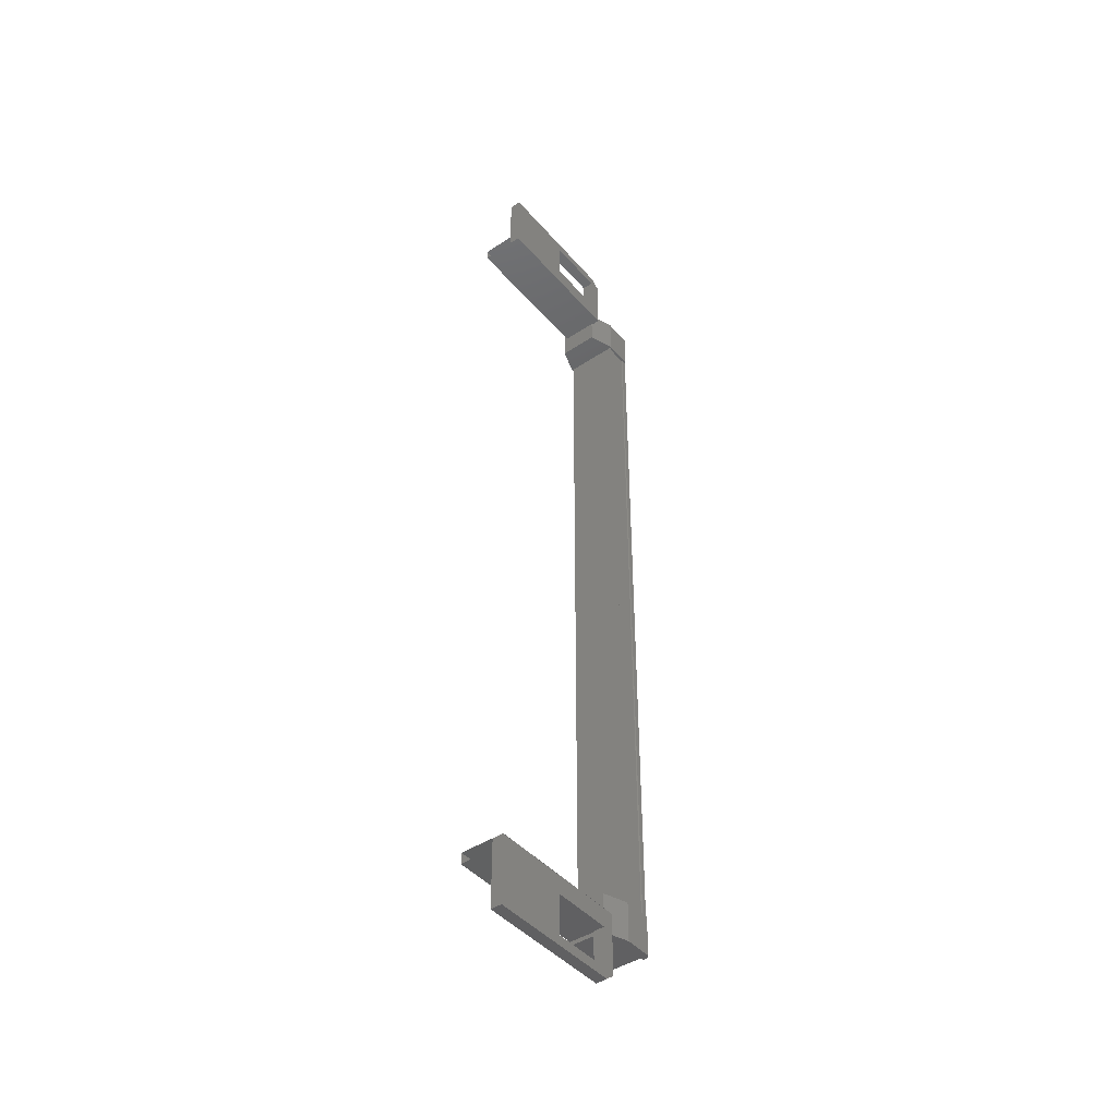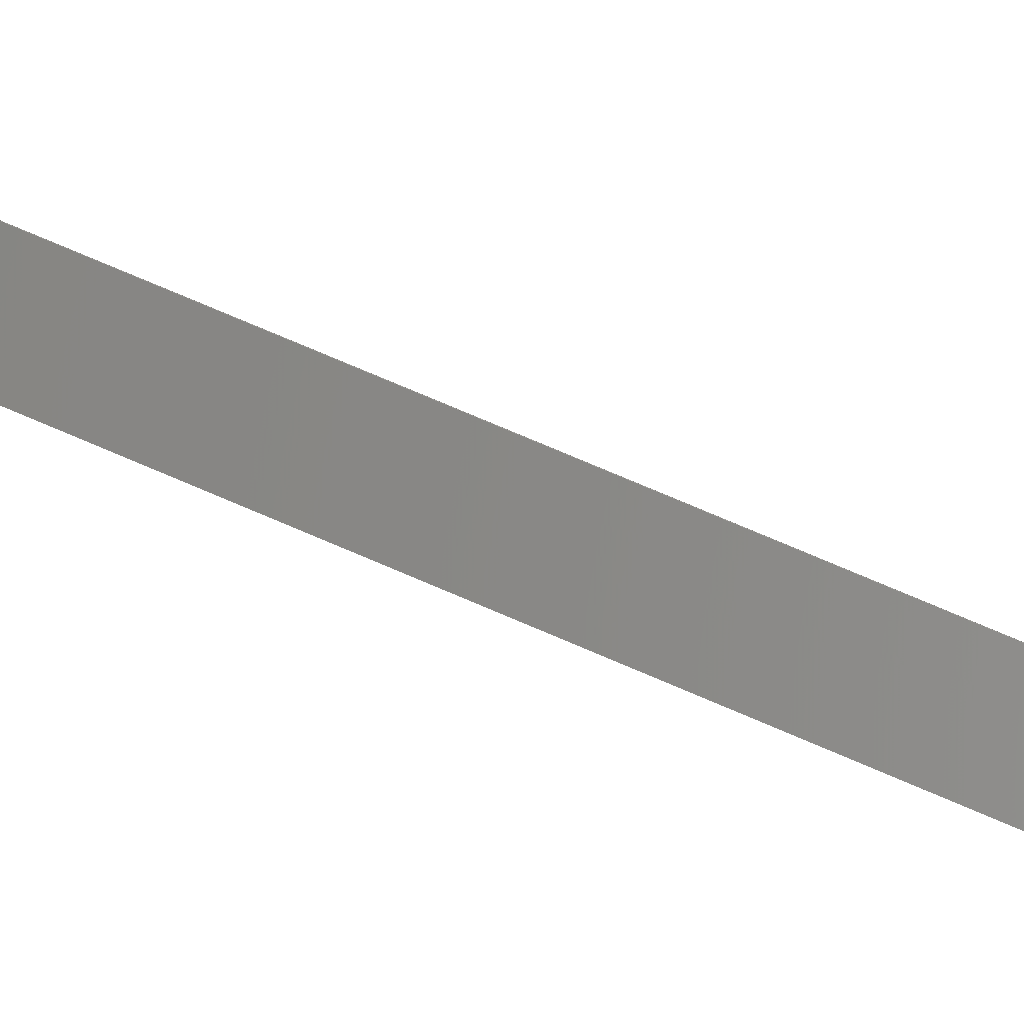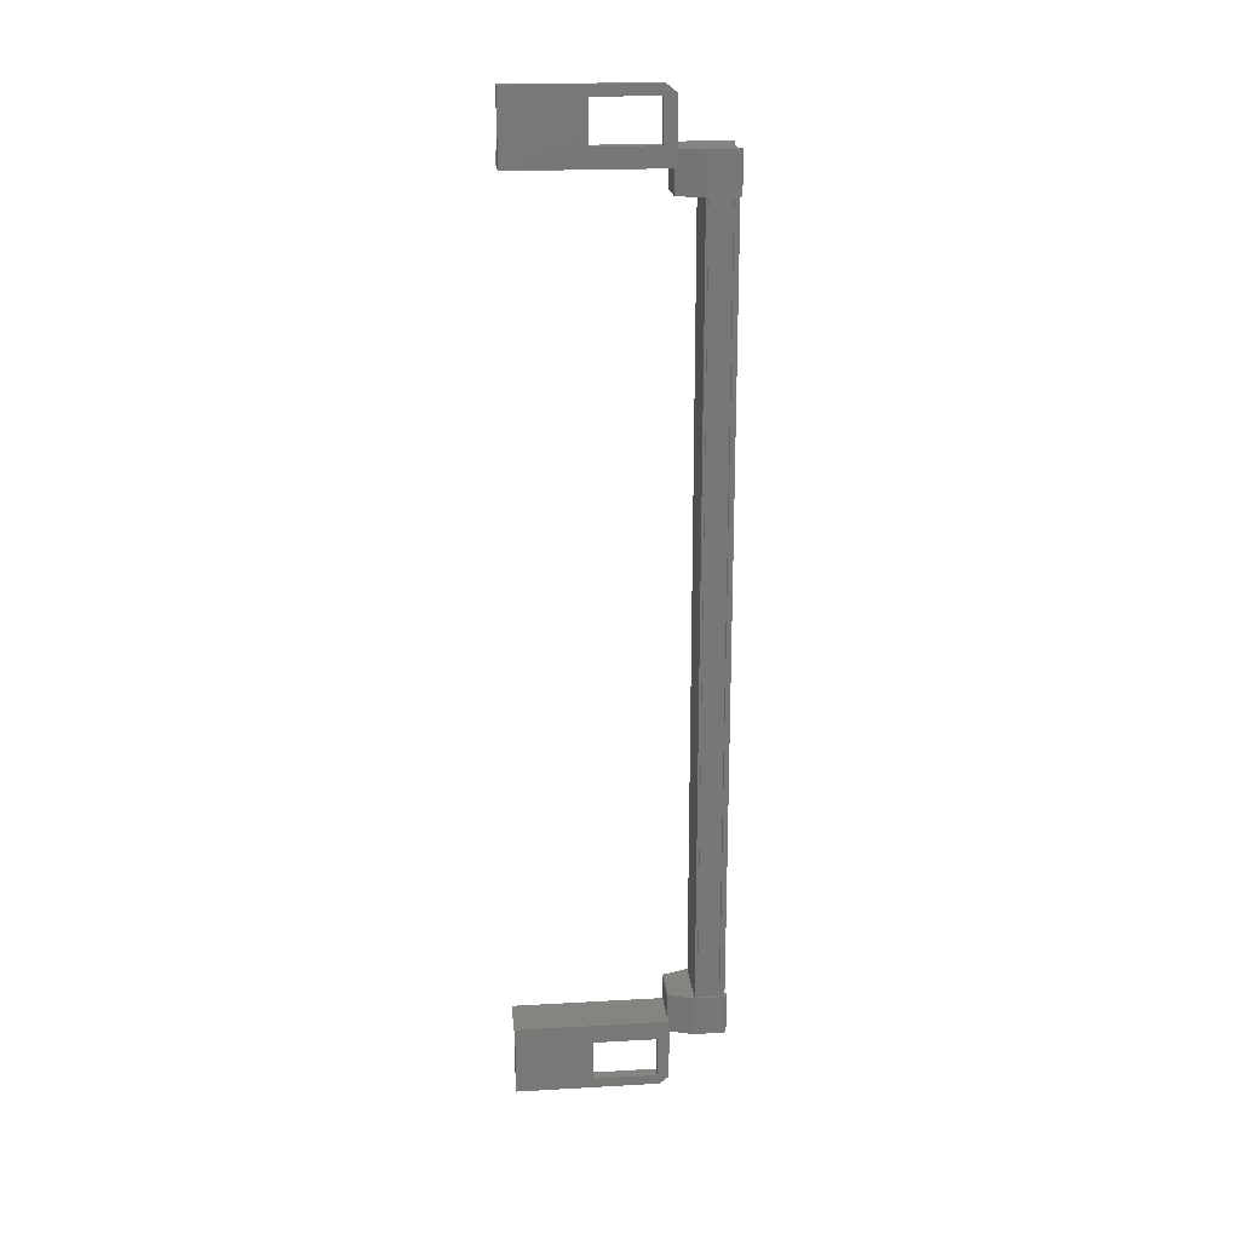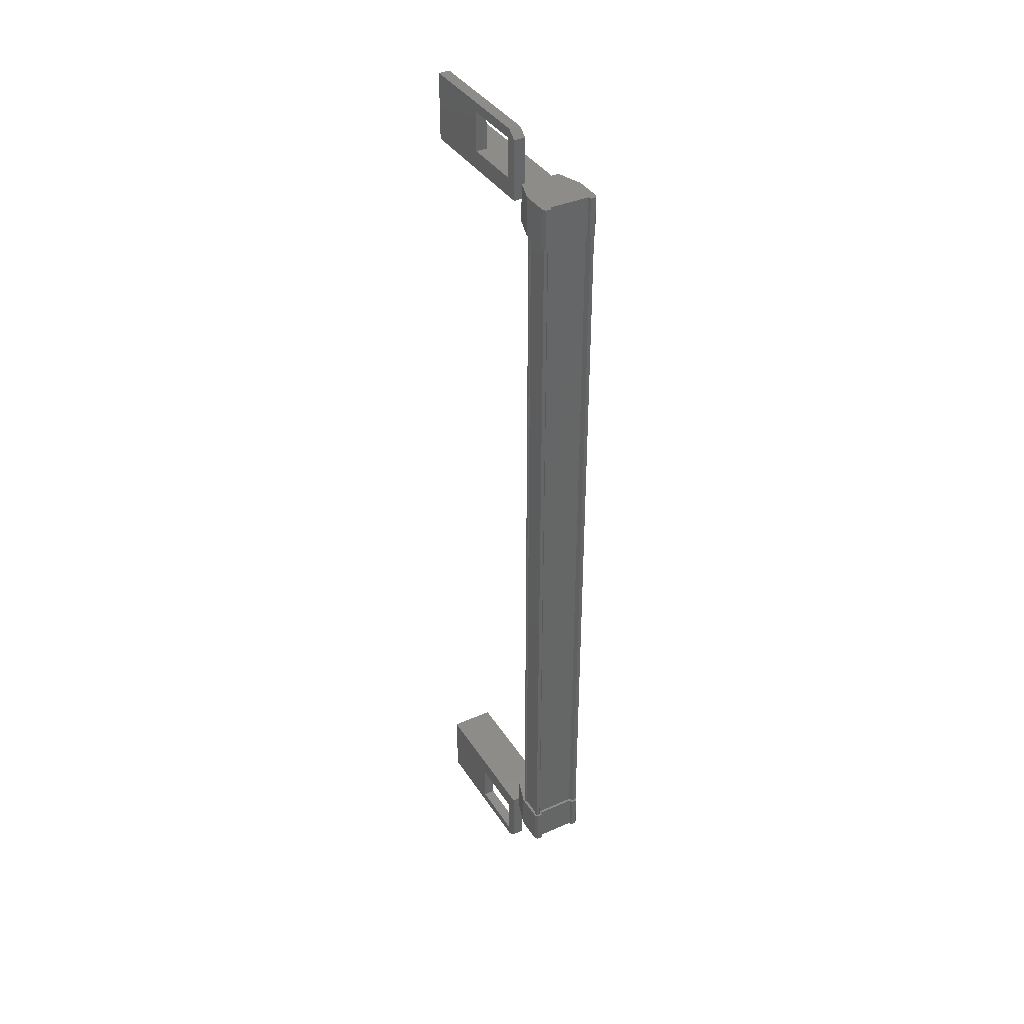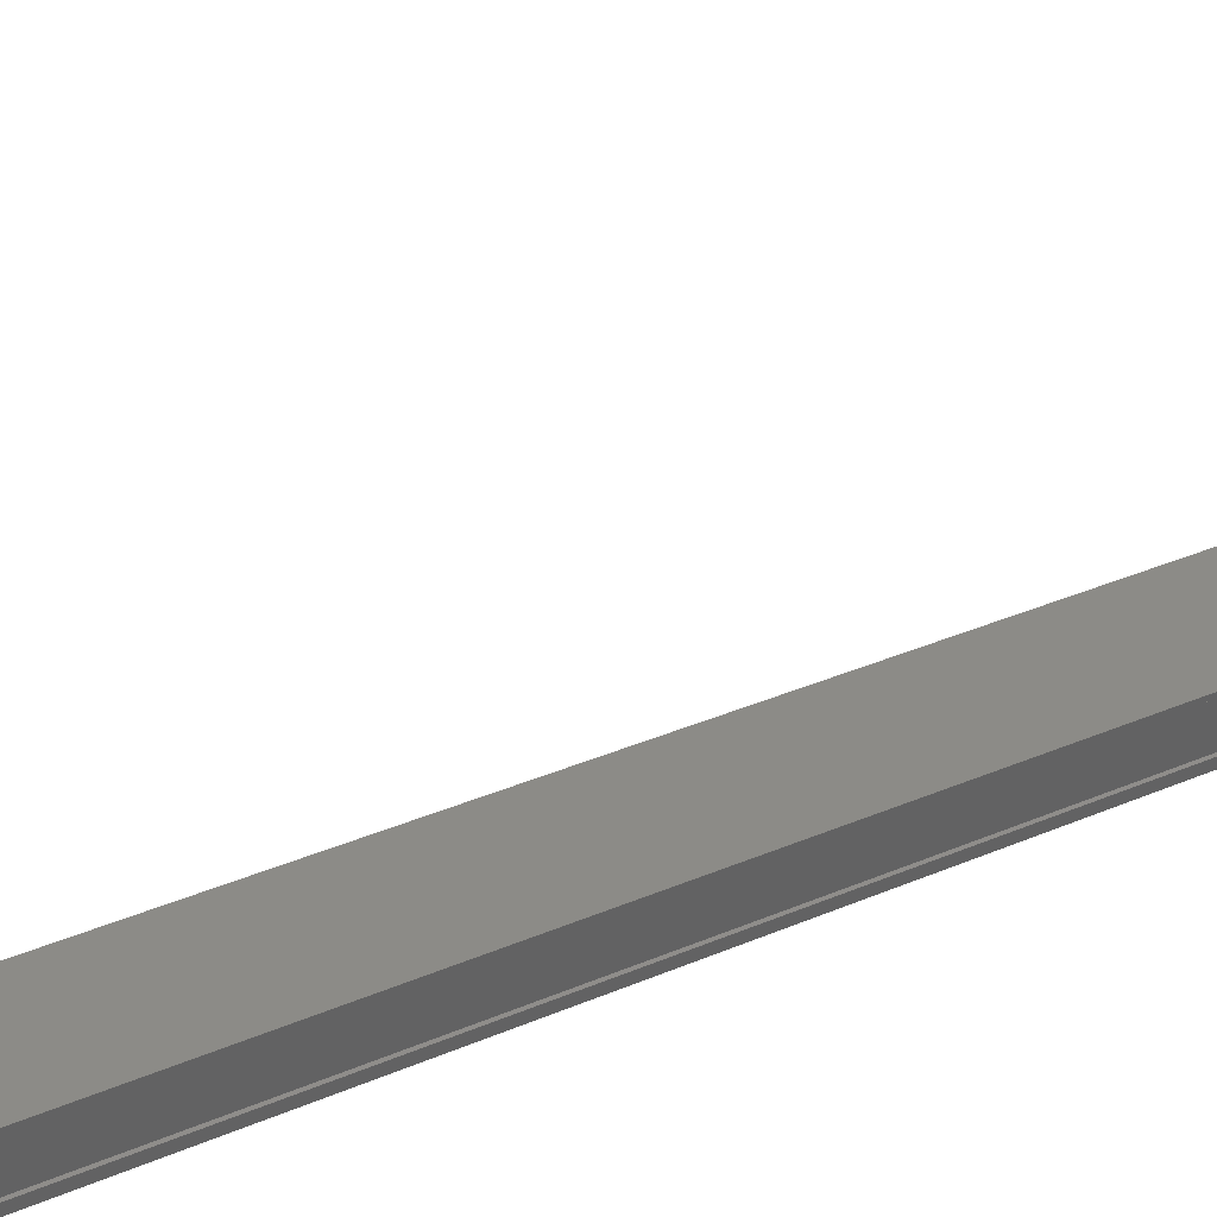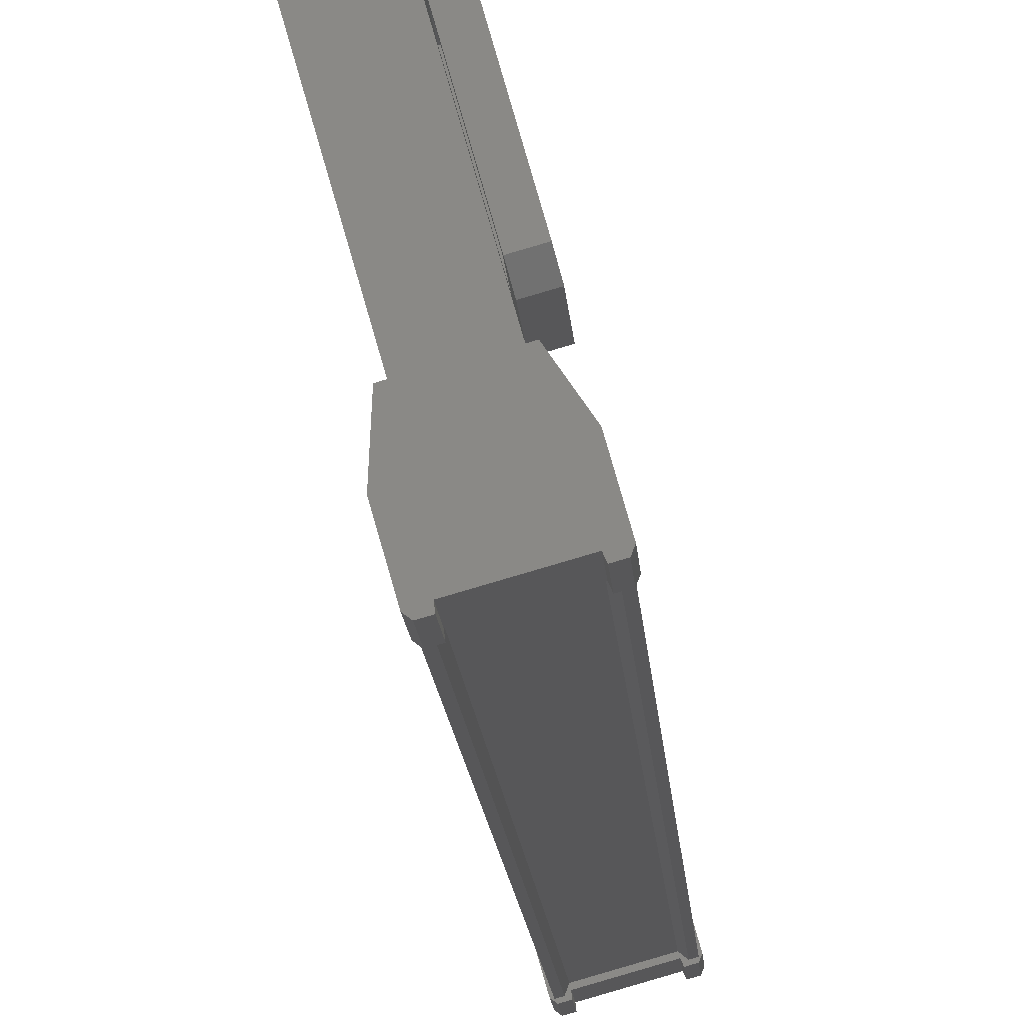
<metadata>
{"format":"stl","ext":"stl","renderer":"f3d","projection":"perspective","resolution":1024,"background":"white","views":[{"elev":-44.1,"azim":21.7,"up":"+Y"},{"elev":73.9,"azim":-66.7,"up":"+Z"},{"elev":20.2,"azim":68.1,"up":"+Y"},{"elev":38.0,"azim":134.9,"up":"+Y"},{"elev":20.8,"azim":-132.4,"up":"+Z"},{"elev":-10.8,"azim":2.8,"up":"+Z"}]}
</metadata>
<code>
# stl→obj: 132 verts, 210 faces
v 15.51 -785.7 -85.02
v 15.43 -786.8 -84.96
v 15.43 -785.7 -84.96
v 15.2 -786.8 -84.15
v 16.51 -760.9 -82.69
v 15.68 -760.9 -81.02
v 16.19 -760.9 -82.78
v 16.21 -760.6 -82.85
v 16.21 -788.4 -82.85
v 15.68 -788.1 -81.02
v 16.19 -788.1 -82.78
v 16.51 -788.1 -82.69
v 16.99 -786.3 -84.53
v 16.89 -786.3 -84.56
v 16.89 -762.7 -84.56
v 16.77 -762.7 -84.48
v 15.2 -762.2 -84.15
v 15.43 -763.3 -84.96
v 15.2 -763.3 -84.15
v 15.65 -763.3 -84.88
v 15.27 -786.3 -84.22
v 15.27 -762.7 -84.22
v 15.3 -786.3 -84.22
v 15.3 -762.7 -84.22
v 15.47 -762.7 -84.81
v 15.38 -787.7 -79.97
v 15.08 -788.4 -78.91
v 15.08 -786.4 -78.91
v 15.4 -786.4 -78.82
v 16.6 -786.4 -83.01
v 16.84 -786.8 -84.64
v 16.99 -785.7 -84.6
v 16.99 -786.8 -84.6
v 17.03 -785.7 -84.5
v 17.03 -786.8 -84.5
v 15.08 -762.6 -78.91
v 15.4 -762.6 -78.82
v 15.08 -760.6 -78.91
v 15.4 -760.6 -78.82
v 16.53 -760.6 -82.76
v 16.6 -788.2 -83.01
v 16.28 -788.2 -83.1
v 16.28 -786.4 -83.1
v 16.19 -786.9 -82.78
v 15.68 -786.9 -81.02
v 15.64 -786.3 -84.8
v 15.59 -786.3 -84.94
v 15.59 -762.7 -84.94
v 15.48 -786.3 -84.97
v 15.48 -762.7 -84.97
v 15.68 -762.1 -81.02
v 16.19 -762.1 -82.78
v 16.28 -762.6 -83.1
v 16.28 -760.8 -83.1
v 16.6 -760.8 -83.01
v 17.03 -762.2 -84.5
v 17.03 -763.3 -84.5
v 16.99 -762.2 -84.6
v 16.99 -763.3 -84.6
v 16.84 -762.2 -84.64
v 15.67 -763.3 -84.97
v 15.51 -763.3 -85.02
v 15.43 -762.2 -84.96
v 15.2 -785.7 -84.15
v 15.65 -785.7 -84.88
v 15.67 -785.7 -84.97
v 15.64 -762.7 -84.8
v 16.77 -786.3 -84.48
v 16.51 -786.9 -82.69
v 16 -786.9 -80.93
v 15.4 -788.4 -78.82
v 16.53 -788.4 -82.76
v 16.6 -762.6 -83.01
v 16 -762.1 -80.93
v 16 -760.9 -80.93
v 15.33 -786.4 -83.35
v 14.14 -786.4 -79.18
v 15.33 -786.7 -83.35
v 14.14 -786.7 -79.18
v 16.59 -786.7 -82.99
v 15.4 -786.7 -78.82
v 15.44 -762.7 -84.83
v 15.44 -786.3 -84.83
v 15.47 -786.3 -84.81
v 15.4 -762.3 -78.82
v 16.59 -762.3 -82.99
v 14.14 -762.3 -79.18
v 15.33 -762.3 -83.35
v 14.14 -762.6 -79.18
v 15.33 -762.6 -83.35
v 16.59 -762.6 -82.99
v 15.25 -786.3 -84.15
v 15.25 -762.7 -84.15
v 16.76 -786.3 -83.71
v 16.76 -762.7 -83.71
v 16.78 -786.3 -83.78
v 16.78 -762.7 -83.78
v 16.75 -786.3 -83.8
v 16.75 -762.7 -83.8
v 16.92 -786.3 -84.39
v 16.92 -762.7 -84.39
v 16.95 -786.3 -84.4
v 16.95 -762.7 -84.4
v 16.99 -762.7 -84.53
v 15.38 -761.3 -79.97
v 16.51 -762.1 -82.69
v 16 -788.1 -80.93
v 16.8 -786.8 -84.55
v 16.8 -785.7 -84.55
v 16.84 -785.7 -84.64
v 16.8 -785.7 -83.69
v 16.8 -786.8 -83.69
v 15.65 -786.8 -84.88
v 15.51 -786.8 -85.02
v 15.67 -786.8 -84.97
v 16.35 -785.7 -83.05
v 16.35 -786.8 -83.05
v 15.24 -786.8 -83.37
v 15.24 -785.7 -83.37
v 16.8 -762.2 -83.69
v 15.24 -762.2 -83.37
v 15.24 -763.3 -83.37
v 16.35 -763.3 -83.05
v 16.35 -762.2 -83.05
v 16.8 -763.3 -83.69
v 16.8 -763.3 -84.55
v 15.65 -762.2 -84.88
v 15.67 -762.2 -84.97
v 15.51 -762.2 -85.02
v 16.8 -762.2 -84.55
v 16.84 -763.3 -84.64
v 16.59 -786.4 -82.99
f 1 2 3
f 3 2 4
f 5 6 7
f 7 6 8
f 9 10 11
f 11 10 12
f 13 14 15
f 15 14 16
f 17 18 19
f 19 18 20
f 21 22 23
f 23 22 24
f 24 25 23
f 26 27 28
f 28 27 29
f 29 30 28
f 31 32 33
f 33 32 34
f 34 35 33
f 36 37 38
f 38 37 39
f 39 40 38
f 41 42 43
f 43 42 44
f 44 45 43
f 46 47 48
f 48 47 49
f 49 50 48
f 51 52 53
f 53 52 54
f 54 55 53
f 56 57 58
f 58 57 59
f 59 60 58
f 61 20 62
f 62 20 18
f 18 63 62
f 17 63 18
f 4 64 3
f 3 64 65
f 65 1 3
f 66 1 65
f 48 67 46
f 46 67 16
f 16 68 46
f 14 68 16
f 69 30 70
f 70 30 29
f 29 71 70
f 27 71 29
f 72 71 27
f 36 73 37
f 37 73 74
f 74 39 37
f 75 39 74
f 40 39 75
f 29 76 77
f 77 76 78
f 78 79 77
f 80 79 78
f 81 79 80
f 50 49 82
f 82 49 83
f 83 25 82
f 84 25 83
f 23 25 84
f 85 86 87
f 87 86 88
f 88 89 87
f 90 89 88
f 37 89 90
f 90 91 37
f 21 92 93
f 93 92 94
f 94 95 93
f 96 95 94
f 97 95 96
f 96 98 97
f 97 98 99
f 99 98 100
f 100 101 99
f 102 101 100
f 103 101 102
f 102 13 103
f 103 13 104
f 104 13 15
f 40 8 38
f 38 8 6
f 6 105 38
f 51 105 6
f 36 105 51
f 51 53 36
f 36 53 73
f 73 53 55
f 55 106 73
f 5 106 55
f 52 106 5
f 5 7 52
f 52 7 54
f 54 7 8
f 8 55 54
f 40 55 8
f 5 55 40
f 40 75 5
f 5 75 6
f 6 75 74
f 74 51 6
f 106 51 74
f 52 51 106
f 44 69 45
f 45 69 70
f 70 10 45
f 107 10 70
f 12 10 107
f 107 72 12
f 12 72 41
f 41 72 9
f 9 42 41
f 11 42 9
f 44 42 11
f 11 12 44
f 44 12 69
f 69 12 41
f 41 30 69
f 43 30 41
f 28 30 43
f 43 45 28
f 28 45 26
f 26 45 10
f 10 27 26
f 9 27 10
f 72 27 9
f 108 109 31
f 31 109 110
f 110 32 31
f 109 32 110
f 34 32 109
f 109 111 34
f 34 111 35
f 35 111 112
f 112 108 35
f 4 108 112
f 113 108 4
f 4 2 113
f 113 2 114
f 114 2 1
f 1 115 114
f 66 115 1
f 113 115 66
f 66 65 113
f 113 65 109
f 109 65 64
f 64 111 109
f 116 111 64
f 112 111 116
f 116 117 112
f 112 117 118
f 118 117 116
f 116 119 118
f 64 119 116
f 118 119 64
f 64 4 118
f 118 4 112
f 120 17 121
f 121 17 19
f 19 122 121
f 123 122 19
f 121 122 123
f 123 124 121
f 121 124 120
f 120 124 123
f 123 125 120
f 19 125 123
f 126 125 19
f 19 20 126
f 126 20 127
f 127 20 61
f 61 128 127
f 62 128 61
f 129 128 62
f 62 63 129
f 129 63 127
f 127 63 17
f 17 130 127
f 120 130 17
f 56 130 120
f 120 125 56
f 56 125 57
f 57 125 126
f 126 59 57
f 131 59 126
f 60 59 131
f 131 126 60
f 60 126 130
f 130 126 127
f 70 71 107
f 107 71 72
f 56 58 130
f 130 58 60
f 35 108 33
f 33 108 31
f 129 127 128
f 114 115 113
f 38 105 36
f 113 109 108
f 78 76 80
f 88 86 90
f 93 22 21
f 76 29 132
f 73 106 74

</code>
